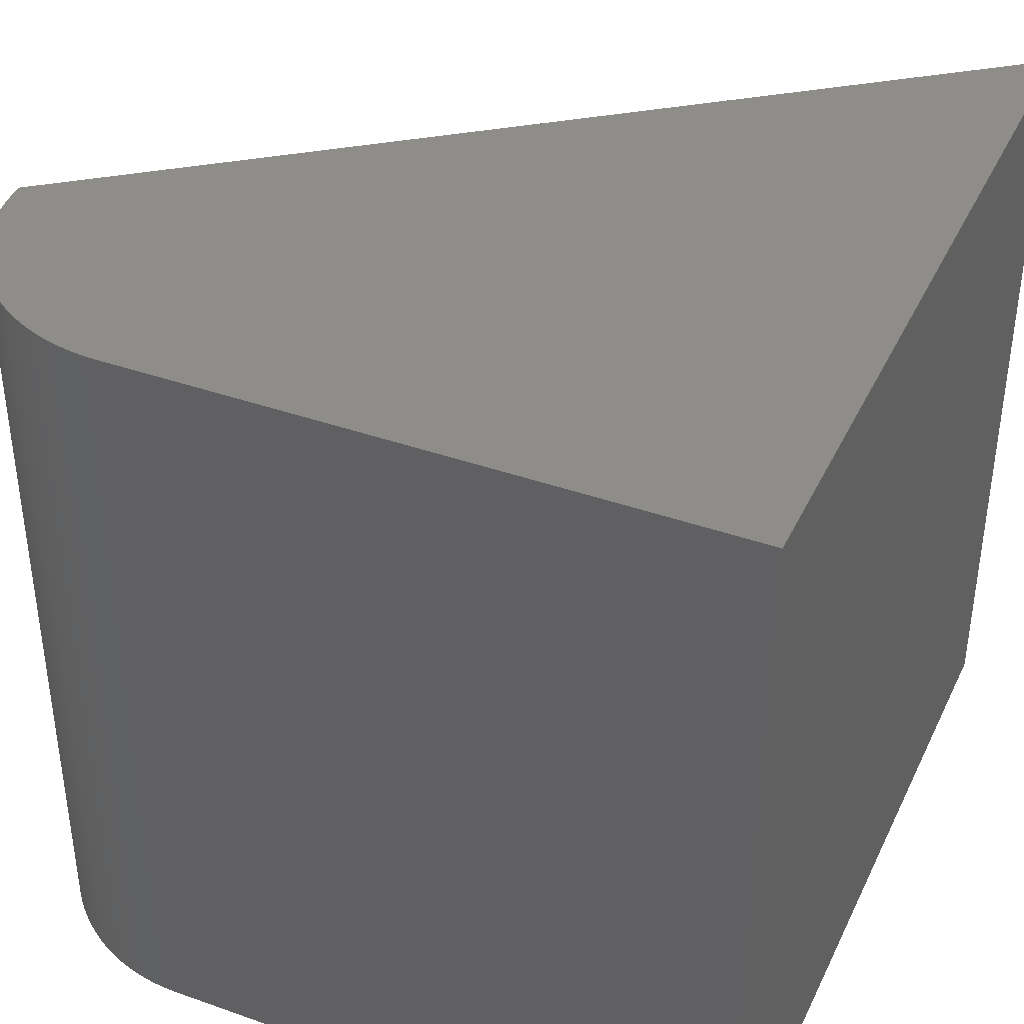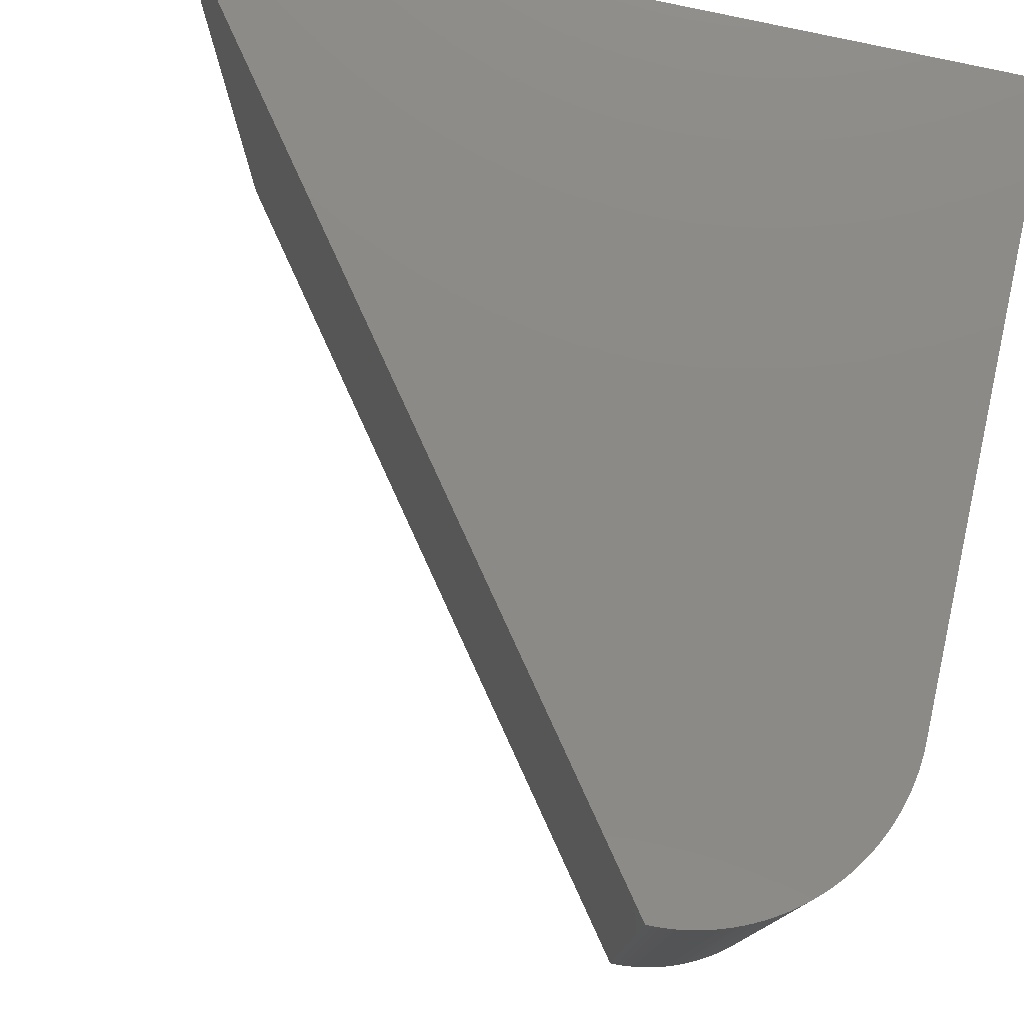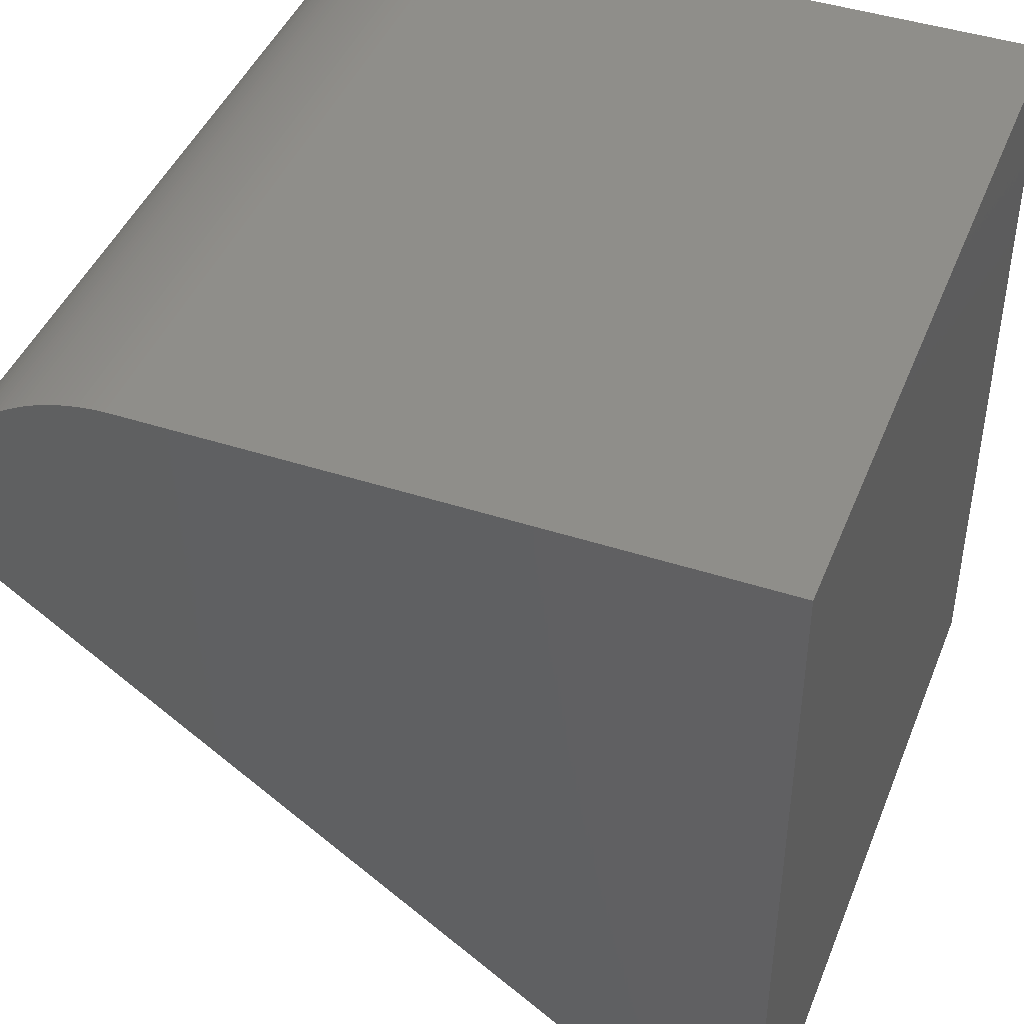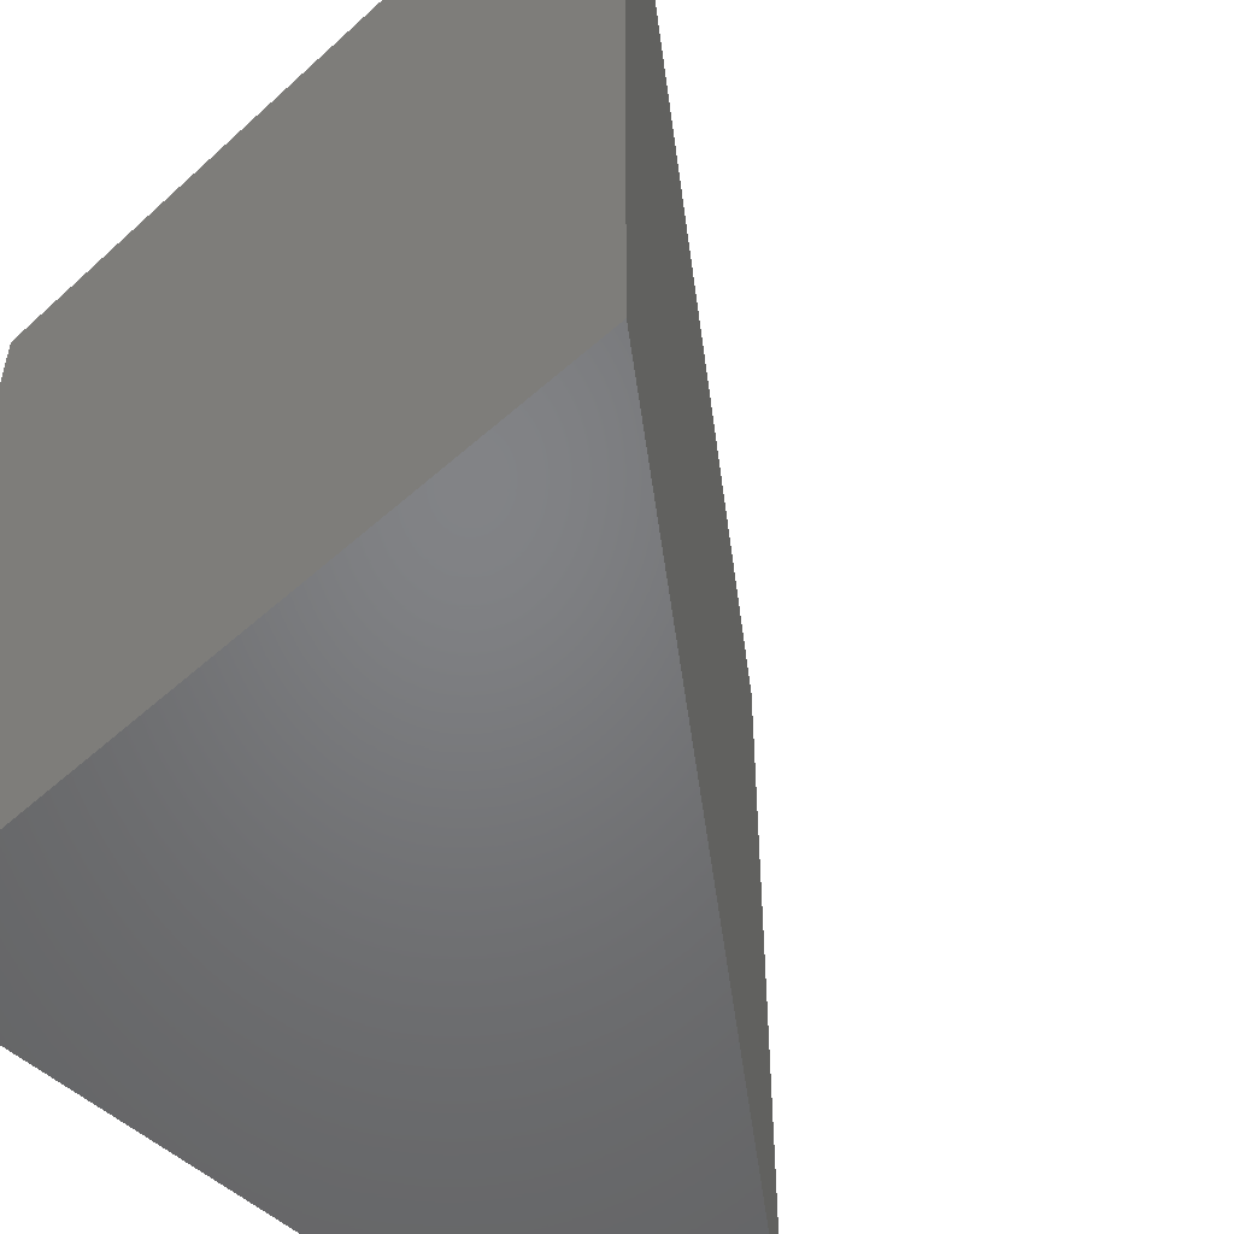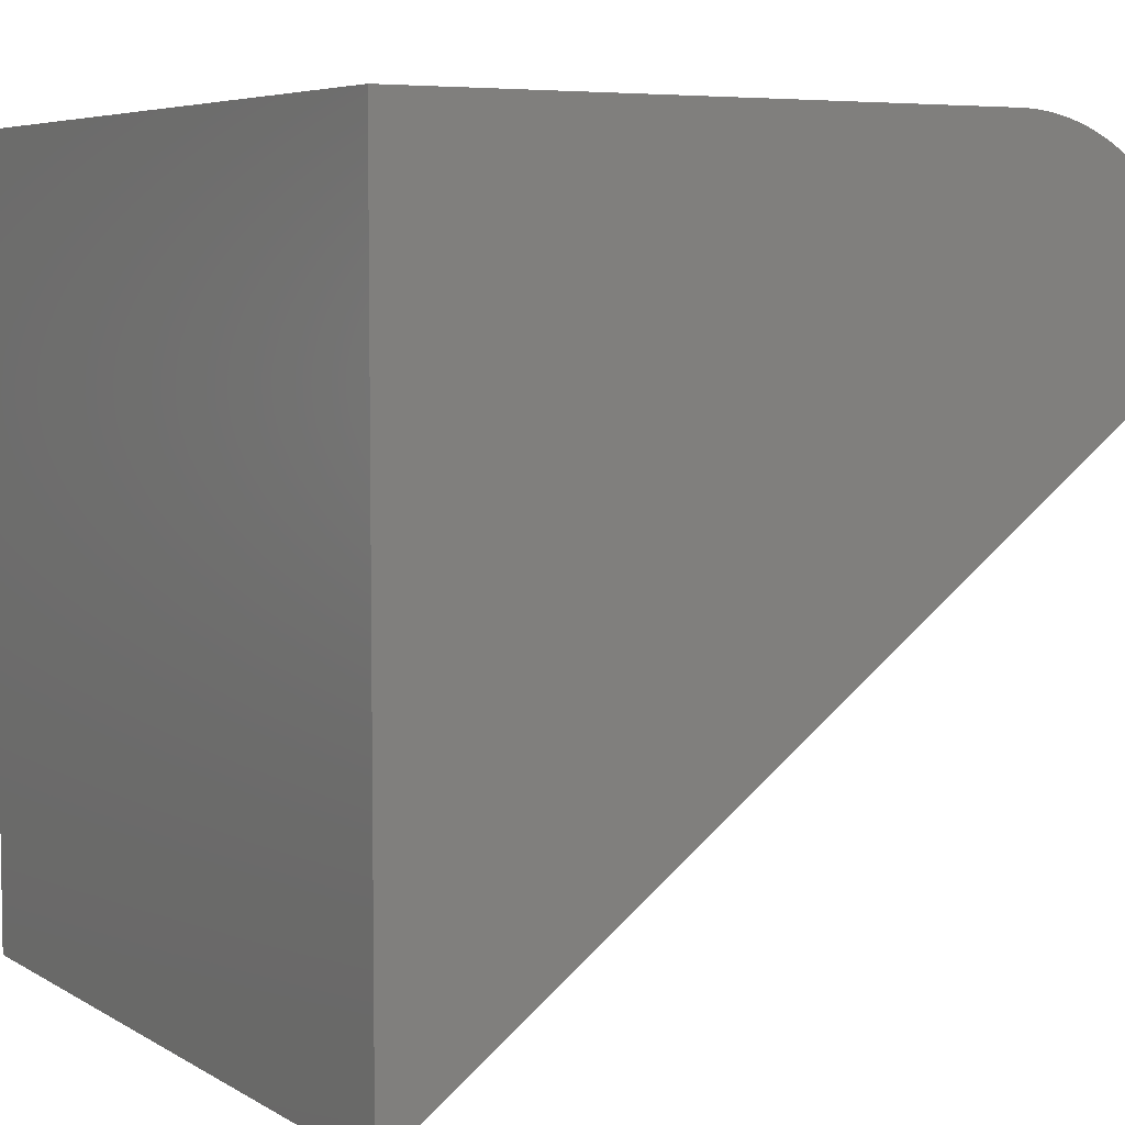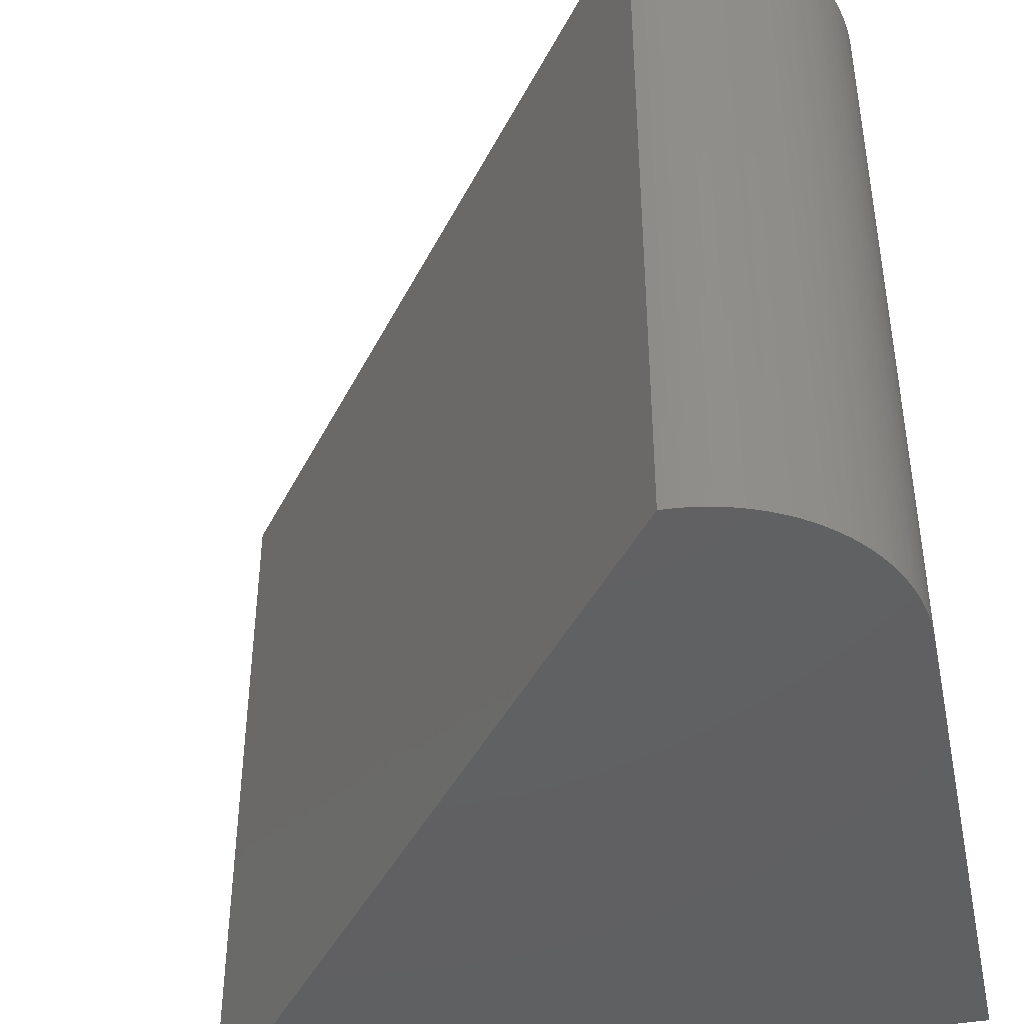
<metadata>
{"format":"stl","ext":"stl","renderer":"f3d","projection":"perspective","resolution":1024,"background":"white","views":[{"elev":39.6,"azim":-156.3,"up":"+Z"},{"elev":78.1,"azim":102.3,"up":"+Z"},{"elev":43.7,"azim":-159.0,"up":"+Y"},{"elev":-51.0,"azim":-45.6,"up":"+Z"},{"elev":5.7,"azim":-30.7,"up":"+Y"},{"elev":-42.9,"azim":101.8,"up":"+Z"}]}
</metadata>
<code>
# stl→obj: 104 verts, 204 faces
v 4.999 2.58 -5
v 4.988 2.74 -5
v 4.995 2.66 -5
v 4.968 2.899 -5
v 4.752 3.585 -5
v 4.846 3.363 -5
v 4.979 2.82 -5
v 4.954 2.978 -5
v 4.918 3.134 -5
v 4.937 3.056 -5
v 4.897 3.211 -5
v 4.873 3.288 -5
v 4.504 3.995 -5
v 4.678 3.727 -5
v 4.817 3.438 -5
v 4.786 3.512 -5
v 4.121 4.404 -5
v 4.239 4.296 -5
v 4.296 4.239 -5
v 4.716 3.656 -5
v 4.404 4.121 -5
v 4.638 3.796 -5
v 4.595 3.864 -5
v 4.55 3.93 -5
v 3.995 4.504 -5
v 4.455 4.059 -5
v 4.351 4.181 -5
v 3.585 4.752 -5
v 4.181 4.351 -5
v 3.796 4.638 -5
v 3.727 4.678 -5
v 4.059 4.455 -5
v 3.93 4.55 -5
v 3.864 4.595 -5
v 2.899 4.968 -5
v 3.363 4.846 -5
v 3.656 4.716 -5
v 2.978 4.954 -5
v 3.134 4.918 -5
v 3.512 4.786 -5
v 3.438 4.817 -5
v 3.288 4.873 -5
v 3.211 4.897 -5
v 3.056 4.937 -5
v 2.74 4.988 -5
v 2.82 4.979 -5
v 2.58 4.999 -5
v 2.66 4.995 -5
v 2.5 5 -5
v 5 2.5 -5
v -5 -5 -5
v -5 5 -5
v 4.995 2.66 5
v 4.988 2.74 5
v 4.999 2.58 5
v 4.846 3.363 5
v 4.752 3.585 5
v 4.968 2.899 5
v 4.979 2.82 5
v 4.937 3.056 5
v 4.918 3.134 5
v 4.954 2.978 5
v 4.873 3.288 5
v 4.897 3.211 5
v 4.678 3.727 5
v 4.504 3.995 5
v 4.786 3.512 5
v 4.817 3.438 5
v 4.296 4.239 5
v 4.239 4.296 5
v 4.121 4.404 5
v 4.716 3.656 5
v 4.404 4.121 5
v 4.638 3.796 5
v 4.55 3.93 5
v 4.595 3.864 5
v 3.995 4.504 5
v 4.455 4.059 5
v 4.351 4.181 5
v 3.585 4.752 5
v 4.181 4.351 5
v 3.727 4.678 5
v 3.796 4.638 5
v 4.059 4.455 5
v 3.864 4.595 5
v 3.93 4.55 5
v 2.899 4.968 5
v 3.363 4.846 5
v 3.656 4.716 5
v 3.134 4.918 5
v 2.978 4.954 5
v 3.512 4.786 5
v 3.438 4.817 5
v 3.211 4.897 5
v 3.288 4.873 5
v 3.056 4.937 5
v 2.74 4.988 5
v 2.82 4.979 5
v 2.58 4.999 5
v 2.66 4.995 5
v 2.5 5 5
v 5 2.5 5
v -5 -5 5
v -5 5 5
f 1 2 3
f 4 5 6
f 7 2 4
f 8 9 10
f 8 4 9
f 9 4 6
f 11 6 12
f 11 9 6
f 13 14 5
f 15 6 16
f 16 6 5
f 17 18 19
f 20 5 14
f 21 17 19
f 22 14 13
f 23 13 24
f 23 22 13
f 21 25 17
f 26 13 21
f 21 13 25
f 27 21 19
f 25 13 28
f 18 17 29
f 30 25 31
f 31 25 28
f 32 17 25
f 28 13 5
f 33 25 34
f 34 25 30
f 35 28 5
f 35 36 28
f 37 31 28
f 38 39 35
f 40 28 36
f 41 40 36
f 35 39 36
f 42 36 43
f 43 36 39
f 4 35 5
f 44 39 38
f 4 45 35
f 4 2 45
f 46 35 45
f 45 2 47
f 48 45 47
f 47 2 1
f 49 47 1
f 50 49 1
f 50 51 49
f 49 51 52
f 53 54 55
f 56 57 58
f 58 54 59
f 60 61 62
f 61 58 62
f 56 58 61
f 63 56 64
f 56 61 64
f 57 65 66
f 67 56 68
f 57 56 67
f 69 70 71
f 65 57 72
f 69 71 73
f 66 65 74
f 75 66 76
f 66 74 76
f 71 77 73
f 73 66 78
f 77 66 73
f 69 73 79
f 80 66 77
f 81 71 70
f 82 77 83
f 80 77 82
f 77 71 84
f 57 66 80
f 85 77 86
f 83 77 85
f 57 80 87
f 80 88 87
f 80 82 89
f 87 90 91
f 88 80 92
f 88 92 93
f 88 90 87
f 94 88 95
f 90 88 94
f 57 87 58
f 91 90 96
f 87 97 58
f 97 54 58
f 97 87 98
f 99 54 97
f 99 97 100
f 55 54 99
f 55 99 101
f 55 101 102
f 101 103 102
f 104 103 101
f 1 102 50
f 1 55 102
f 3 55 1
f 3 53 55
f 2 53 3
f 2 54 53
f 7 54 2
f 7 59 54
f 4 59 7
f 4 58 59
f 8 58 4
f 8 62 58
f 10 62 8
f 10 60 62
f 9 60 10
f 9 61 60
f 11 61 9
f 11 64 61
f 12 64 11
f 12 63 64
f 6 63 12
f 6 56 63
f 15 56 6
f 15 68 56
f 16 68 15
f 16 67 68
f 5 67 16
f 5 57 67
f 20 57 5
f 20 72 57
f 14 72 20
f 14 65 72
f 22 65 14
f 22 74 65
f 23 74 22
f 23 76 74
f 24 76 23
f 24 75 76
f 13 75 24
f 13 66 75
f 26 66 13
f 26 78 66
f 21 78 26
f 21 73 78
f 27 73 21
f 27 79 73
f 19 79 27
f 19 69 79
f 18 69 19
f 18 70 69
f 29 70 18
f 29 81 70
f 17 81 29
f 17 71 81
f 32 71 17
f 32 84 71
f 25 84 32
f 25 77 84
f 33 77 25
f 33 86 77
f 34 86 33
f 34 85 86
f 30 85 34
f 30 83 85
f 31 83 30
f 31 82 83
f 37 82 31
f 37 89 82
f 28 89 37
f 28 80 89
f 40 80 28
f 40 92 80
f 41 92 40
f 41 93 92
f 36 93 41
f 36 88 93
f 42 88 36
f 42 95 88
f 43 95 42
f 43 94 95
f 39 94 43
f 39 90 94
f 44 90 39
f 44 96 90
f 38 96 44
f 38 91 96
f 35 91 38
f 35 87 91
f 46 87 35
f 46 98 87
f 45 98 46
f 45 97 98
f 48 97 45
f 48 100 97
f 47 100 48
f 47 99 100
f 49 99 47
f 49 101 99
f 52 101 49
f 52 104 101
f 51 104 52
f 51 103 104
f 50 103 51
f 50 102 103

</code>
